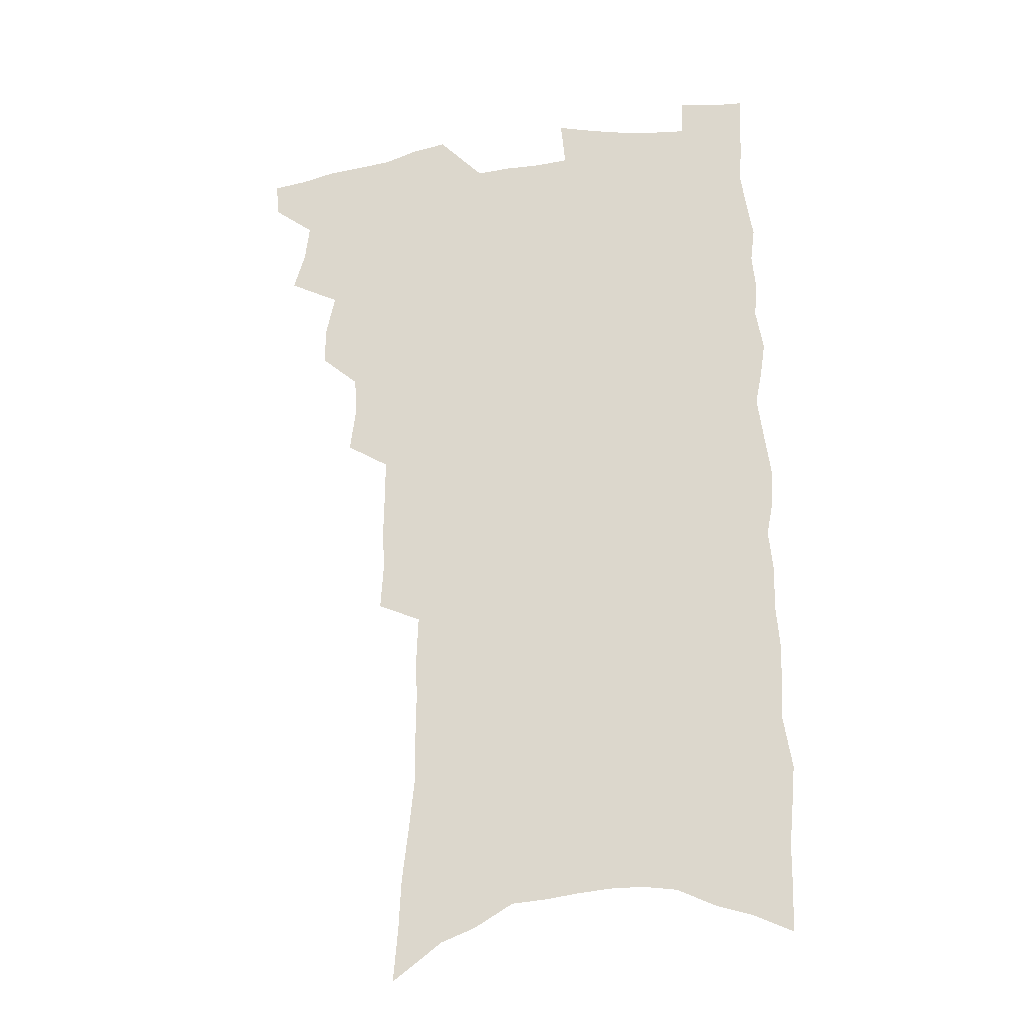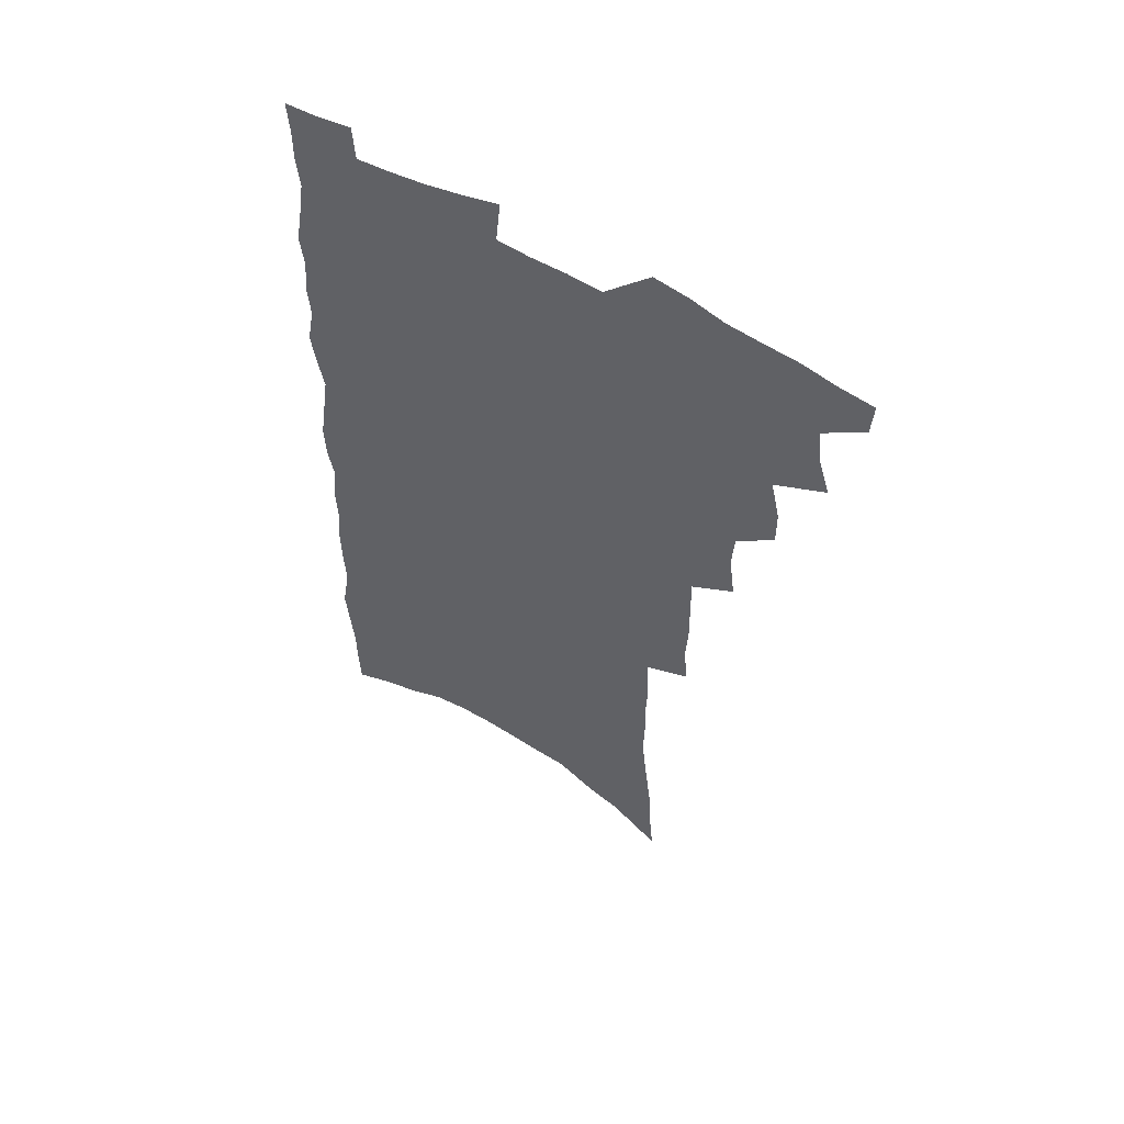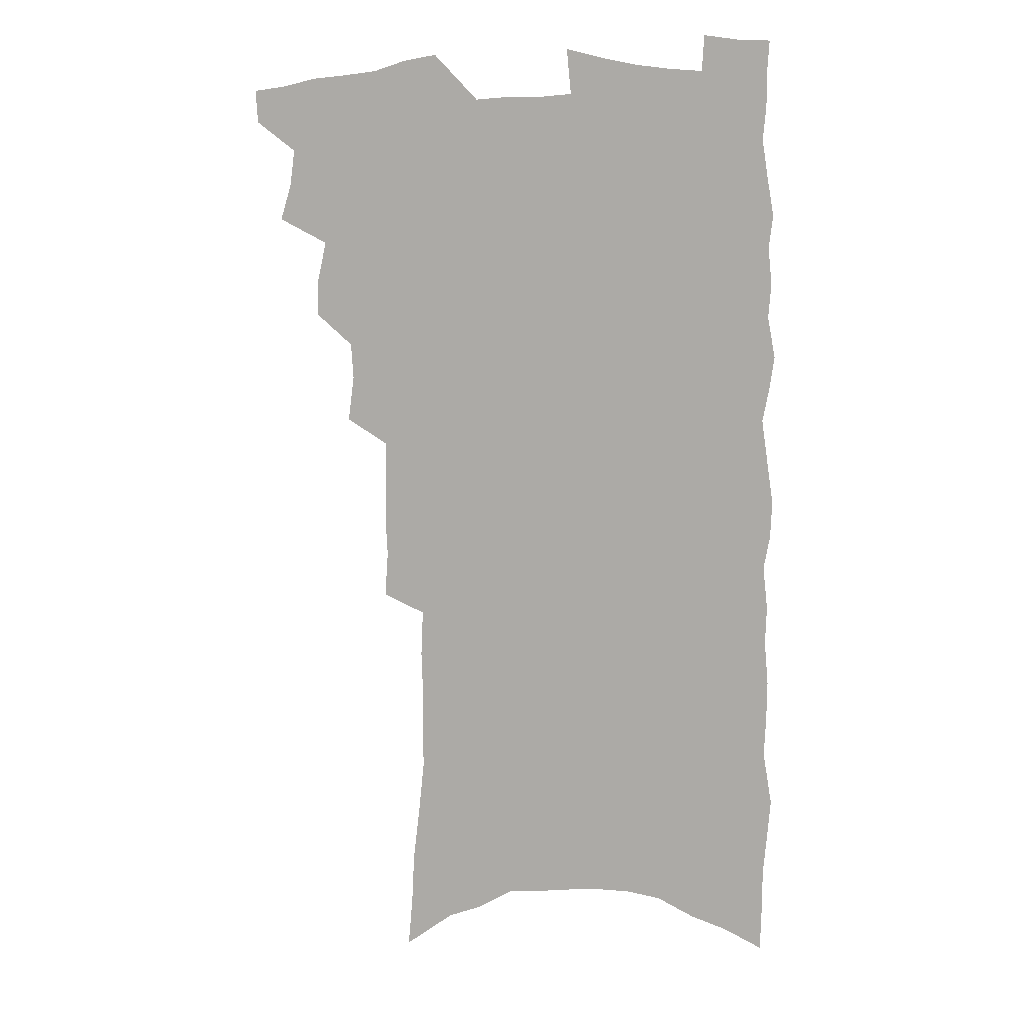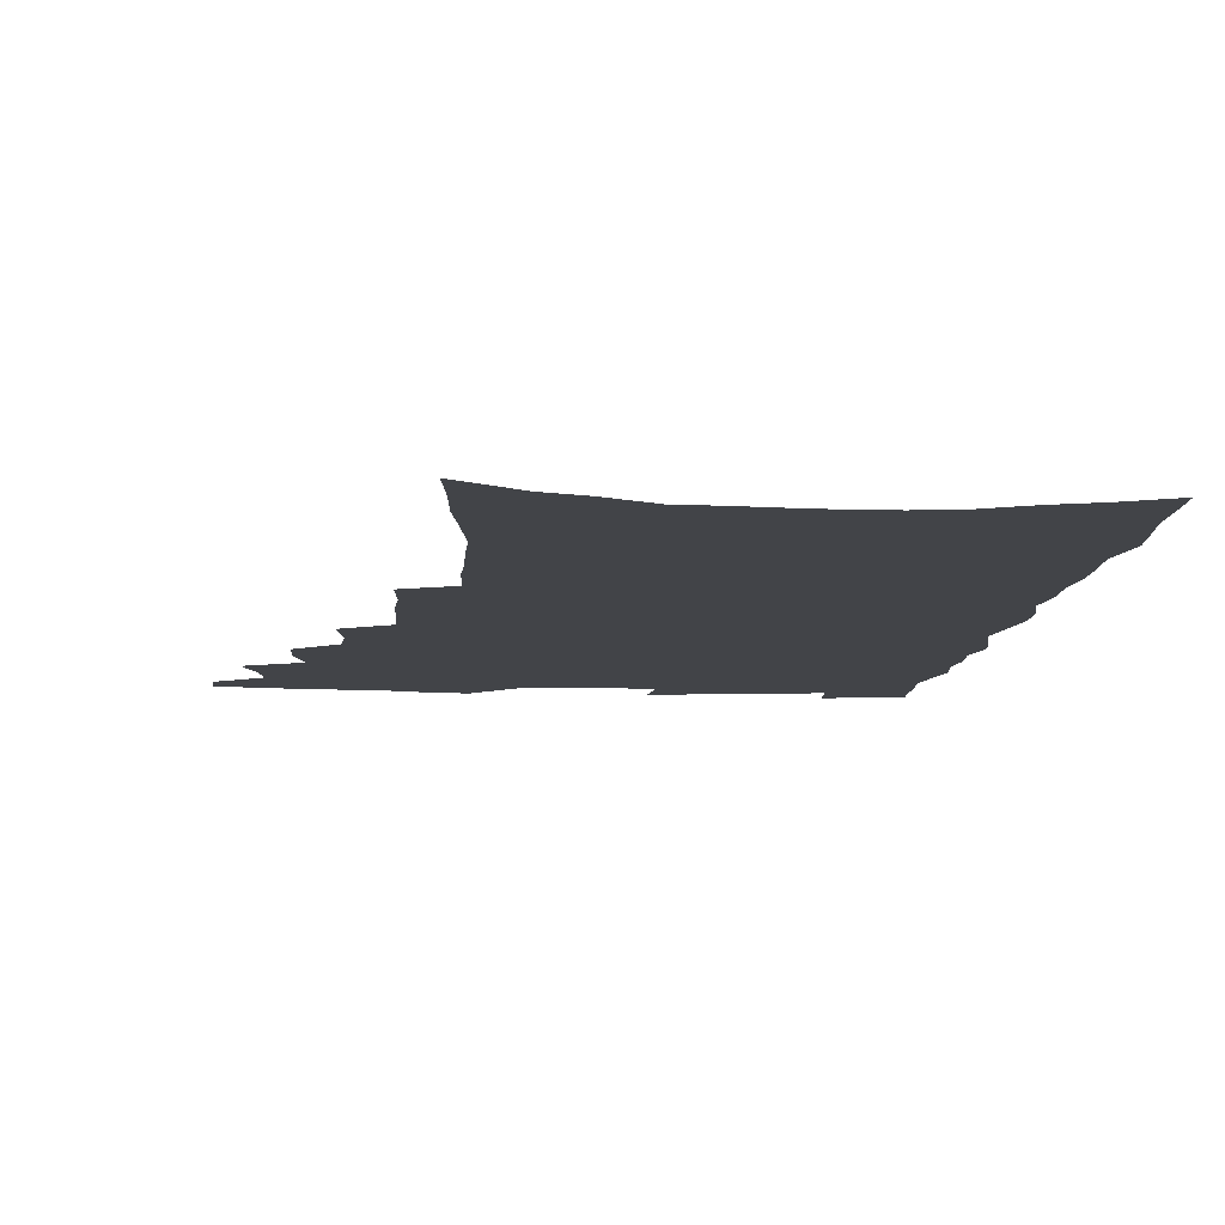
<metadata>
{"format":"obj","ext":"obj","renderer":"f3d","projection":"perspective","resolution":1024,"background":"white","views":[{"elev":-24.1,"azim":11.4,"up":"+Y"},{"elev":57.2,"azim":-149.3,"up":"+Y"},{"elev":9.3,"azim":14.5,"up":"+Y"},{"elev":-7.8,"azim":-3.7,"up":"+Z"}]}
</metadata>
<code>
v 488.5 528.1 0
v 487.6 541.7 0
v 498.7 485.8 0
v 503.3 500.8 0
v 505.2 515.8 0
v 504.2 529.3 0
v 501.6 543.5 0
v 515.4 443.8 0
v 515.4 458.7 0
v 519.2 475.6 0
v 522.3 490.6 0
v 519.6 503.3 0
v 520.5 517.2 0
v 518.7 530.6 0
v 514.9 546.6 0
v 529 397.5 0
v 531.4 416.3 0
v 530.4 430.9 0
v 534.2 448.5 0
v 534.5 463.2 0
v 534 477.1 0
v 534.9 491.3 0
v 535.2 505.1 0
v 534.6 518.3 0
v 532.9 531.5 0
v 529 548 0
v 545.3 318.8 0
v 546.6 337.6 0
v 545.7 353.5 0
v 546.1 370.6 0
v 546.2 387.3 0
v 546.3 403.6 0
v 546.9 419.9 0
v 550.2 437.7 0
v 548.7 450.7 0
v 550 465.6 0
v 550.5 479.6 0
v 549 492.7 0
v 549.2 506.2 0
v 548.1 519.7 0
v 546.2 533.5 0
v 542.9 549.6 0
v 555 155 0
v 556.8 176.1 0
v 557.8 196.2 0
v 560.5 219.4 0
v 562.7 240.9 0
v 562.4 258 0
v 562.6 275.6 0
v 562 292.1 0
v 562.8 311.2 0
v 563.3 329.2 0
v 562.6 344.9 0
v 562.5 361.1 0
v 562.3 377 0
v 562.3 392.9 0
v 563.2 409.3 0
v 563.5 424.7 0
v 563.5 439.1 0
v 565.4 454.6 0
v 564.2 467.3 0
v 564.7 481.1 0
v 565.5 494.4 0
v 563.5 507.7 0
v 561.7 521.5 0
v 559.8 535.9 0
v 556.3 553.8 0
v 575 170 0
v 573.2 185.7 0
v 577.4 212.5 0
v 578.3 232.2 0
v 578.7 250.5 0
v 578.9 268.1 0
v 577.8 283.4 0
v 576.7 298.8 0
v 578.4 319.2 0
v 578.3 335.7 0
v 578 351.1 0
v 578.2 367.2 0
v 577.1 381.4 0
v 578 398 0
v 577.1 411.7 0
v 578.3 427.6 0
v 577.9 441.3 0
v 578.5 455.6 0
v 578.5 469.1 0
v 578.7 482.5 0
v 578 495.5 0
v 578 508.3 0
v 576.3 521.8 0
v 574.1 536.8 0
v 570.1 556.1 0
v 588.7 175.4 0
v 591.7 201.1 0
v 593.3 222.8 0
v 592.6 238.8 0
v 593.9 259.4 0
v 592.9 273.9 0
v 591.8 288.9 0
v 592.2 307.4 0
v 591.6 322.7 0
v 590.8 337.4 0
v 592.6 356.6 0
v 591.9 370.5 0
v 591.2 385 0
v 591.4 400.4 0
v 591.9 415.2 0
v 592.2 429.9 0
v 591.7 443 0
v 591.9 456.8 0
v 592.7 470.9 0
v 592.2 483.3 0
v 591.6 496.2 0
v 591 509.3 0
v 589.7 523.2 0
v 588.5 537.1 0
v 604.4 184.6 0
v 605.5 206.2 0
v 606 225.4 0
v 606.1 243.4 0
v 606.1 260.4 0
v 605.4 275.8 0
v 605.2 293 0
v 605 309.6 0
v 605 326.7 0
v 605.5 344.1 0
v 604.9 356.3 0
v 604.8 372.8 0
v 604.7 388 0
v 605.3 403.9 0
v 604.9 416.4 0
v 605.1 431 0
v 605 444.3 0
v 604.9 457.6 0
v 605.1 470.8 0
v 605.2 483.8 0
v 605.3 496.7 0
v 604.5 509.8 0
v 603.2 523.9 0
v 602.2 538.1 0
v 617.7 185.6 0
v 618.9 210.8 0
v 619.1 229.3 0
v 618.8 245.4 0
v 618.8 263.1 0
v 618.3 278.6 0
v 617.8 294 0
v 617.9 312.4 0
v 617.9 330 0
v 617.8 345.1 0
v 617.5 358.4 0
v 617.5 374.1 0
v 617.4 388.7 0
v 617.5 403.6 0
v 617.4 416.1 0
v 617.8 431.9 0
v 617.7 444.8 0
v 618 458.6 0
v 618.1 471.5 0
v 618 484 0
v 618.1 496.9 0
v 618.1 509.7 0
v 617.9 522.7 0
v 616.4 537.9 0
v 631.2 187.5 0
v 631.6 210.7 0
v 631.6 230 0
v 631.5 247.3 0
v 631.3 264.5 0
v 631 280.1 0
v 630.8 297.3 0
v 630.5 313.2 0
v 630.4 329.6 0
v 630.2 344.8 0
v 630.1 359.5 0
v 630.1 374.2 0
v 630.1 389.8 0
v 630 403.5 0
v 630.1 417.5 0
v 630.3 432.3 0
v 630.4 445.1 0
v 630.6 458.5 0
v 630.7 471.4 0
v 630.8 484.1 0
v 631 497 0
v 631.1 509.7 0
v 631.1 522.5 0
v 629.9 539 0
v 628.1 557.6 0
v 644.6 188.8 0
v 644.4 212.1 0
v 644.2 230.1 0
v 644.2 245.7 0
v 643.8 264.2 0
v 643.7 280.7 0
v 643.4 297 0
v 642.9 314.6 0
v 642.8 329.7 0
v 642.8 343.9 0
v 642.7 358.6 0
v 642.6 374.8 0
v 642.6 389.3 0
v 642.6 403.4 0
v 642.7 417.4 0
v 642.7 431.8 0
v 643 444.9 0
v 643.1 458.3 0
v 643.5 471.2 0
v 643.7 484.6 0
v 644 497.1 0
v 644.1 509.6 0
v 644.2 522.8 0
v 644.2 537.3 0
v 643.4 553.8 0
v 658 188.9 0
v 657.4 210.2 0
v 657.1 227.8 0
v 656.8 245.1 0
v 658.5 257.7 0
v 656.5 278.8 0
v 656.2 295.4 0
v 655.8 311.8 0
v 655.3 328.7 0
v 655.3 343.9 0
v 655.3 358.6 0
v 655.2 373.7 0
v 655.2 388.2 0
v 655.5 401.9 0
v 655.5 416.4 0
v 655.8 430 0
v 655.8 444 0
v 656.4 456.9 0
v 656.2 470.7 0
v 656.4 483.8 0
v 656.6 496.8 0
v 657.2 509.6 0
v 657.5 522.7 0
v 658.1 535.8 0
v 658.2 550.7 0
v 671.6 187 0
v 671 206.4 0
v 669.9 226.7 0
v 670.9 241.1 0
v 670.6 257.8 0
v 668.7 279.8 0
v 669.2 293.9 0
v 668.1 312.1 0
v 667.8 327.5 0
v 668 342.1 0
v 668.4 356.4 0
v 667.7 372.5 0
v 668.3 386.1 0
v 668.5 400.3 0
v 669.7 413.3 0
v 669.4 427.7 0
v 668.8 442.6 0
v 669.4 455.8 0
v 669.4 469.5 0
v 668.9 483.6 0
v 669.5 496.2 0
v 670.1 509 0
v 670.8 522.1 0
v 671.4 535.4 0
v 672.2 548.9 0
v 686.9 179.9 0
v 685.6 200.8 0
v 683.4 223.1 0
v 684.3 238.5 0
v 683.5 256.8 0
v 683.8 273 0
v 682.4 291.3 0
v 682.6 306.5 0
v 680.6 324.9 0
v 682.3 338 0
v 682.1 353.2 0
v 682.9 367.4 0
v 682 383.1 0
v 682.4 397.3 0
v 683.1 411.1 0
v 682.5 426.2 0
v 683.3 439.5 0
v 683 454 0
v 683.1 467.8 0
v 682.7 481.8 0
v 683.3 494.9 0
v 683.4 508.3 0
v 684.1 521.3 0
v 684.8 534.3 0
v 685.7 547.9 0
v 686.5 562.4 0
v 701.5 175.5 0
v 700.6 195.2 0
v 700.9 212.7 0
v 700.5 230.6 0
v 698.3 250.8 0
v 698.7 267.1 0
v 698.4 283.8 0
v 697.4 300.9 0
v 698 316.2 0
v 697.7 331.9 0
v 697.8 347.2 0
v 699.3 361 0
v 698.6 376.9 0
v 697.6 392.7 0
v 697.7 407.5 0
v 697 422.8 0
v 696.6 437.4 0
v 698.6 450.5 0
v 698.2 464.8 0
v 696.1 480.2 0
v 697.9 493 0
v 697.7 506.9 0
v 697.4 520.6 0
v 697.7 533.5 0
v 699.3 547 0
v 700.3 560.4 0
v 717.2 168.3 0
v 717.7 185.6 0
v 717.9 203.3 0
v 719.4 219.1 0
v 720.8 235.3 0
v 717.2 256.5 0
v 718 272.2 0
v 718.3 288.4 0
v 716.8 306.1 0
v 717.4 321.5 0
v 715.5 339 0
v 718 352.4 0
v 718.7 367.3 0
v 716.2 384.8 0
v 713.8 402.3 0
v 716.4 415.6 0
v 718.4 429.3 0
v 715.4 446.1 0
v 716.5 459.8 0
v 715 475.1 0
v 716.6 488.5 0
v 714 504.1 0
v 711.6 519.7 0
v 712.9 533 0
v 712.8 546.4 0
v 713.7 559.8 0
f 5 6 1
f 1 6 2
f 6 7 2
f 10 11 3
f 3 11 4
f 11 12 4
f 4 12 5
f 12 13 5
f 5 13 6
f 13 14 6
f 6 14 7
f 14 15 7
f 18 19 8
f 8 19 9
f 19 20 9
f 9 20 10
f 20 21 10
f 10 21 11
f 21 22 11
f 11 22 12
f 22 23 12
f 12 23 13
f 23 24 13
f 13 24 14
f 24 25 14
f 14 25 15
f 25 26 15
f 31 32 16
f 16 32 17
f 32 33 17
f 17 33 18
f 33 34 18
f 18 34 19
f 34 35 19
f 19 35 20
f 35 36 20
f 20 36 21
f 36 37 21
f 21 37 22
f 37 38 22
f 22 38 23
f 38 39 23
f 23 39 24
f 39 40 24
f 24 40 25
f 40 41 25
f 25 41 26
f 41 42 26
f 51 52 27
f 27 52 28
f 52 53 28
f 28 53 29
f 53 54 29
f 29 54 30
f 54 55 30
f 30 55 31
f 55 56 31
f 31 56 32
f 56 57 32
f 32 57 33
f 57 58 33
f 33 58 34
f 58 59 34
f 34 59 35
f 59 60 35
f 35 60 36
f 60 61 36
f 36 61 37
f 61 62 37
f 37 62 38
f 62 63 38
f 38 63 39
f 63 64 39
f 39 64 40
f 64 65 40
f 40 65 41
f 65 66 41
f 41 66 42
f 66 67 42
f 43 68 44
f 68 69 44
f 44 69 45
f 69 70 45
f 45 70 46
f 70 71 46
f 46 71 47
f 71 72 47
f 47 72 48
f 72 73 48
f 48 73 49
f 73 74 49
f 49 74 50
f 74 75 50
f 50 75 51
f 75 76 51
f 51 76 52
f 76 77 52
f 52 77 53
f 77 78 53
f 53 78 54
f 78 79 54
f 54 79 55
f 79 80 55
f 55 80 56
f 80 81 56
f 56 81 57
f 81 82 57
f 57 82 58
f 82 83 58
f 58 83 59
f 83 84 59
f 59 84 60
f 84 85 60
f 60 85 61
f 85 86 61
f 61 86 62
f 86 87 62
f 62 87 63
f 87 88 63
f 63 88 64
f 88 89 64
f 64 89 65
f 89 90 65
f 65 90 66
f 90 91 66
f 66 91 67
f 91 92 67
f 68 93 69
f 93 94 69
f 69 94 70
f 94 95 70
f 70 95 71
f 95 96 71
f 71 96 72
f 96 97 72
f 72 97 73
f 97 98 73
f 73 98 74
f 98 99 74
f 74 99 75
f 99 100 75
f 75 100 76
f 100 101 76
f 76 101 77
f 101 102 77
f 77 102 78
f 102 103 78
f 78 103 79
f 103 104 79
f 79 104 80
f 104 105 80
f 80 105 81
f 105 106 81
f 81 106 82
f 106 107 82
f 82 107 83
f 107 108 83
f 83 108 84
f 108 109 84
f 84 109 85
f 109 110 85
f 85 110 86
f 110 111 86
f 86 111 87
f 111 112 87
f 87 112 88
f 112 113 88
f 88 113 89
f 113 114 89
f 89 114 90
f 114 115 90
f 90 115 91
f 115 116 91
f 91 116 92
f 93 117 94
f 117 118 94
f 94 118 95
f 118 119 95
f 95 119 96
f 119 120 96
f 96 120 97
f 120 121 97
f 97 121 98
f 121 122 98
f 98 122 99
f 122 123 99
f 99 123 100
f 123 124 100
f 100 124 101
f 124 125 101
f 101 125 102
f 125 126 102
f 102 126 103
f 126 127 103
f 103 127 104
f 127 128 104
f 104 128 105
f 128 129 105
f 105 129 106
f 129 130 106
f 106 130 107
f 130 131 107
f 107 131 108
f 131 132 108
f 108 132 109
f 132 133 109
f 109 133 110
f 133 134 110
f 110 134 111
f 134 135 111
f 111 135 112
f 135 136 112
f 112 136 113
f 136 137 113
f 113 137 114
f 137 138 114
f 114 138 115
f 138 139 115
f 115 139 116
f 139 140 116
f 117 141 118
f 141 142 118
f 118 142 119
f 142 143 119
f 119 143 120
f 143 144 120
f 120 144 121
f 144 145 121
f 121 145 122
f 145 146 122
f 122 146 123
f 146 147 123
f 123 147 124
f 147 148 124
f 124 148 125
f 148 149 125
f 125 149 126
f 149 150 126
f 126 150 127
f 150 151 127
f 127 151 128
f 151 152 128
f 128 152 129
f 152 153 129
f 129 153 130
f 153 154 130
f 130 154 131
f 154 155 131
f 131 155 132
f 155 156 132
f 132 156 133
f 156 157 133
f 133 157 134
f 157 158 134
f 134 158 135
f 158 159 135
f 135 159 136
f 159 160 136
f 136 160 137
f 160 161 137
f 137 161 138
f 161 162 138
f 138 162 139
f 162 163 139
f 139 163 140
f 163 164 140
f 141 165 142
f 165 166 142
f 142 166 143
f 166 167 143
f 143 167 144
f 167 168 144
f 144 168 145
f 168 169 145
f 145 169 146
f 169 170 146
f 146 170 147
f 170 171 147
f 147 171 148
f 171 172 148
f 148 172 149
f 172 173 149
f 149 173 150
f 173 174 150
f 150 174 151
f 174 175 151
f 151 175 152
f 175 176 152
f 152 176 153
f 176 177 153
f 153 177 154
f 177 178 154
f 154 178 155
f 178 179 155
f 155 179 156
f 179 180 156
f 156 180 157
f 180 181 157
f 157 181 158
f 181 182 158
f 158 182 159
f 182 183 159
f 159 183 160
f 183 184 160
f 160 184 161
f 184 185 161
f 161 185 162
f 185 186 162
f 162 186 163
f 186 187 163
f 163 187 164
f 187 188 164
f 165 190 166
f 190 191 166
f 166 191 167
f 191 192 167
f 167 192 168
f 192 193 168
f 168 193 169
f 193 194 169
f 169 194 170
f 194 195 170
f 170 195 171
f 195 196 171
f 171 196 172
f 196 197 172
f 172 197 173
f 197 198 173
f 173 198 174
f 198 199 174
f 174 199 175
f 199 200 175
f 175 200 176
f 200 201 176
f 176 201 177
f 201 202 177
f 177 202 178
f 202 203 178
f 178 203 179
f 203 204 179
f 179 204 180
f 204 205 180
f 180 205 181
f 205 206 181
f 181 206 182
f 206 207 182
f 182 207 183
f 207 208 183
f 183 208 184
f 208 209 184
f 184 209 185
f 209 210 185
f 185 210 186
f 210 211 186
f 186 211 187
f 211 212 187
f 187 212 188
f 212 213 188
f 188 213 189
f 213 214 189
f 190 215 191
f 215 216 191
f 191 216 192
f 216 217 192
f 192 217 193
f 217 218 193
f 193 218 194
f 218 219 194
f 194 219 195
f 219 220 195
f 195 220 196
f 220 221 196
f 196 221 197
f 221 222 197
f 197 222 198
f 222 223 198
f 198 223 199
f 223 224 199
f 199 224 200
f 224 225 200
f 200 225 201
f 225 226 201
f 201 226 202
f 226 227 202
f 202 227 203
f 227 228 203
f 203 228 204
f 228 229 204
f 204 229 205
f 229 230 205
f 205 230 206
f 230 231 206
f 206 231 207
f 231 232 207
f 207 232 208
f 232 233 208
f 208 233 209
f 233 234 209
f 209 234 210
f 234 235 210
f 210 235 211
f 235 236 211
f 211 236 212
f 236 237 212
f 212 237 213
f 237 238 213
f 213 238 214
f 238 239 214
f 215 240 216
f 240 241 216
f 216 241 217
f 241 242 217
f 217 242 218
f 242 243 218
f 218 243 219
f 243 244 219
f 219 244 220
f 244 245 220
f 220 245 221
f 245 246 221
f 221 246 222
f 246 247 222
f 222 247 223
f 247 248 223
f 223 248 224
f 248 249 224
f 224 249 225
f 249 250 225
f 225 250 226
f 250 251 226
f 226 251 227
f 251 252 227
f 227 252 228
f 252 253 228
f 228 253 229
f 253 254 229
f 229 254 230
f 254 255 230
f 230 255 231
f 255 256 231
f 231 256 232
f 256 257 232
f 232 257 233
f 257 258 233
f 233 258 234
f 258 259 234
f 234 259 235
f 259 260 235
f 235 260 236
f 260 261 236
f 236 261 237
f 261 262 237
f 237 262 238
f 262 263 238
f 238 263 239
f 263 264 239
f 240 265 241
f 265 266 241
f 241 266 242
f 266 267 242
f 242 267 243
f 267 268 243
f 243 268 244
f 268 269 244
f 244 269 245
f 269 270 245
f 245 270 246
f 270 271 246
f 246 271 247
f 271 272 247
f 247 272 248
f 272 273 248
f 248 273 249
f 273 274 249
f 249 274 250
f 274 275 250
f 250 275 251
f 275 276 251
f 251 276 252
f 276 277 252
f 252 277 253
f 277 278 253
f 253 278 254
f 278 279 254
f 254 279 255
f 279 280 255
f 255 280 256
f 280 281 256
f 256 281 257
f 281 282 257
f 257 282 258
f 282 283 258
f 258 283 259
f 283 284 259
f 259 284 260
f 284 285 260
f 260 285 261
f 285 286 261
f 261 286 262
f 286 287 262
f 262 287 263
f 287 288 263
f 263 288 264
f 288 289 264
f 265 291 266
f 291 292 266
f 266 292 267
f 292 293 267
f 267 293 268
f 293 294 268
f 268 294 269
f 294 295 269
f 269 295 270
f 295 296 270
f 270 296 271
f 296 297 271
f 271 297 272
f 297 298 272
f 272 298 273
f 298 299 273
f 273 299 274
f 299 300 274
f 274 300 275
f 300 301 275
f 275 301 276
f 301 302 276
f 276 302 277
f 302 303 277
f 277 303 278
f 303 304 278
f 278 304 279
f 304 305 279
f 279 305 280
f 305 306 280
f 280 306 281
f 306 307 281
f 281 307 282
f 307 308 282
f 282 308 283
f 308 309 283
f 283 309 284
f 309 310 284
f 284 310 285
f 310 311 285
f 285 311 286
f 311 312 286
f 286 312 287
f 312 313 287
f 287 313 288
f 313 314 288
f 288 314 289
f 314 315 289
f 289 315 290
f 315 316 290
f 291 317 292
f 317 318 292
f 292 318 293
f 318 319 293
f 293 319 294
f 319 320 294
f 294 320 295
f 320 321 295
f 295 321 296
f 321 322 296
f 296 322 297
f 322 323 297
f 297 323 298
f 323 324 298
f 298 324 299
f 324 325 299
f 299 325 300
f 325 326 300
f 300 326 301
f 326 327 301
f 301 327 302
f 327 328 302
f 302 328 303
f 328 329 303
f 303 329 304
f 329 330 304
f 304 330 305
f 330 331 305
f 305 331 306
f 331 332 306
f 306 332 307
f 332 333 307
f 307 333 308
f 333 334 308
f 308 334 309
f 334 335 309
f 309 335 310
f 335 336 310
f 310 336 311
f 336 337 311
f 311 337 312
f 337 338 312
f 312 338 313
f 338 339 313
f 313 339 314
f 339 340 314
f 314 340 315
f 340 341 315
f 315 341 316
f 341 342 316

</code>
